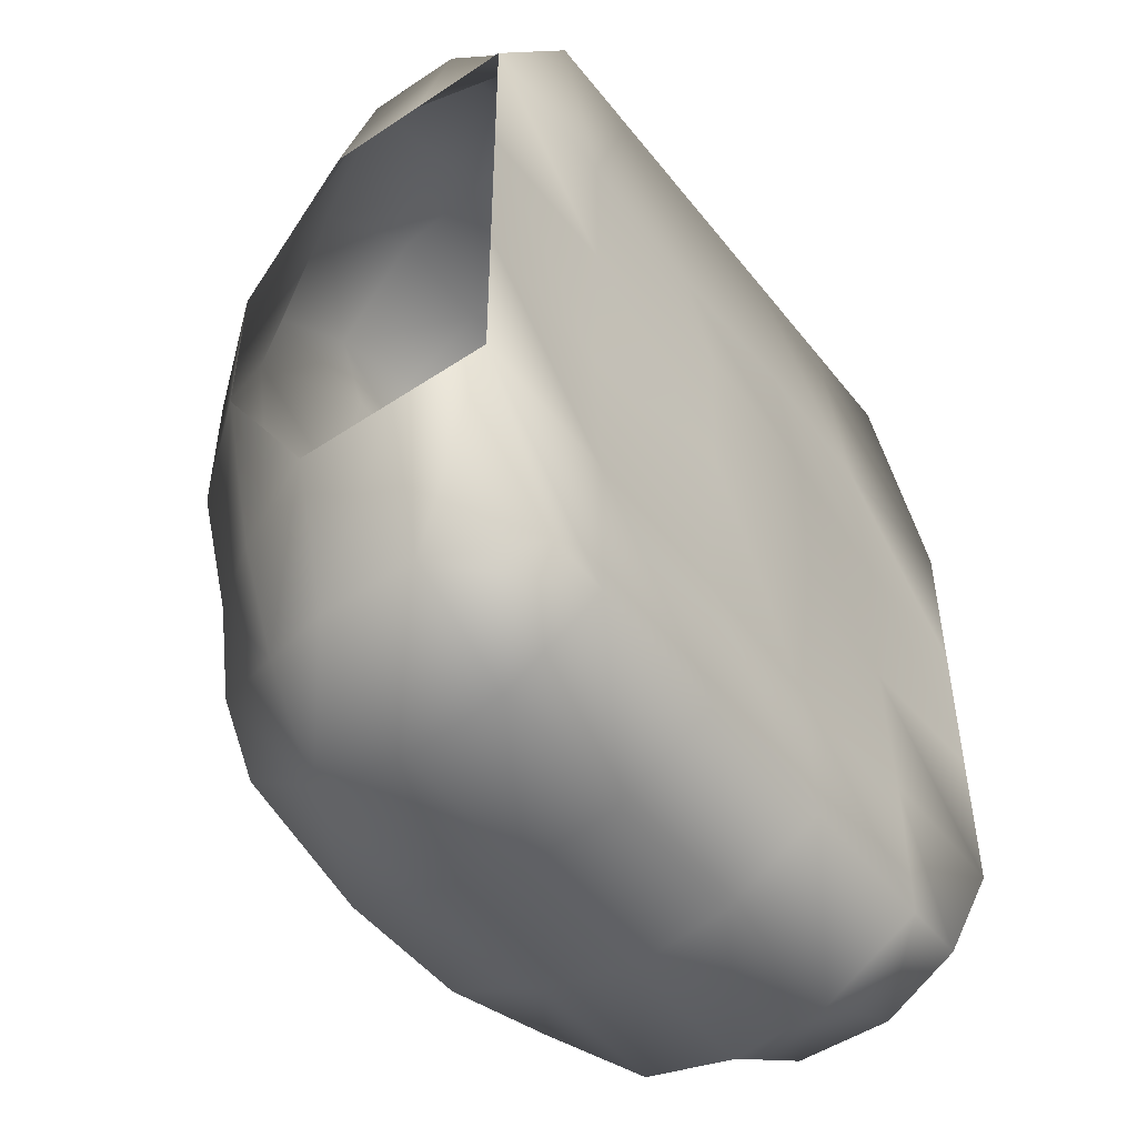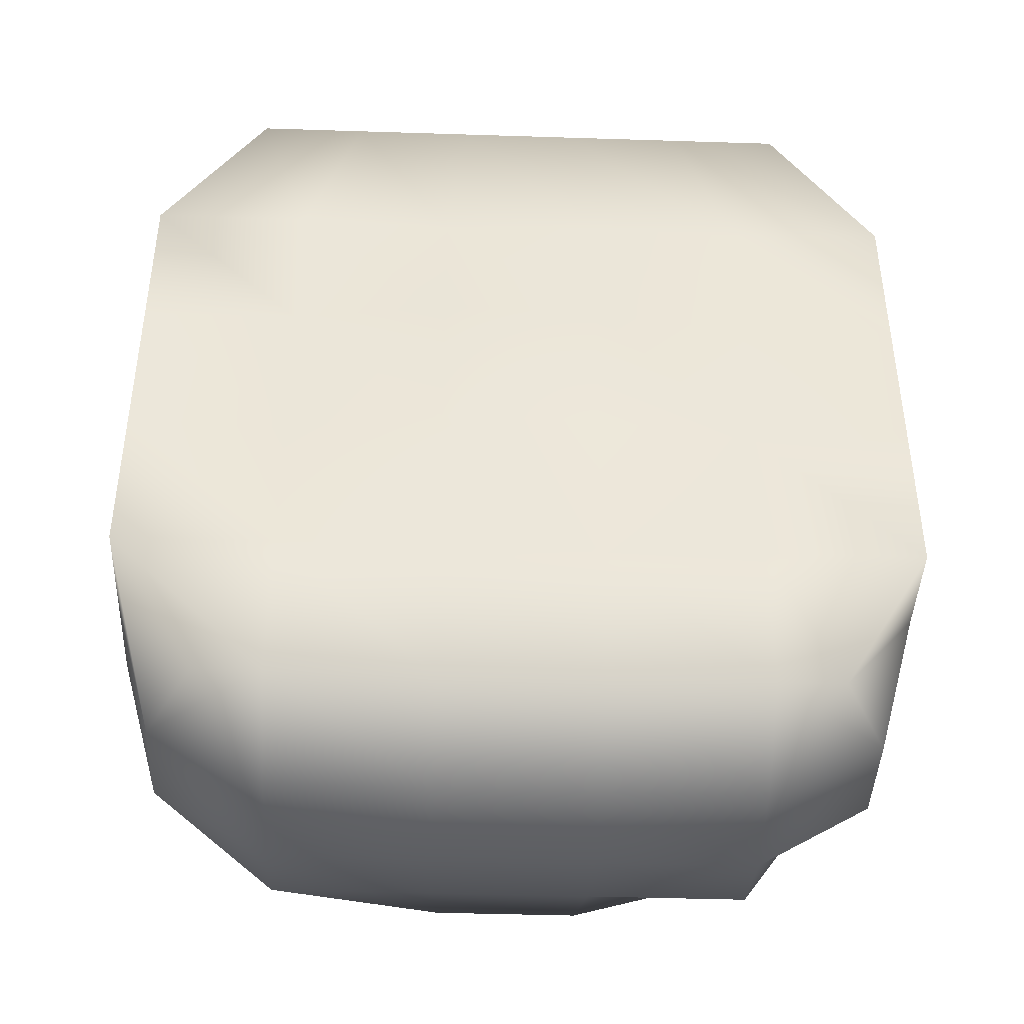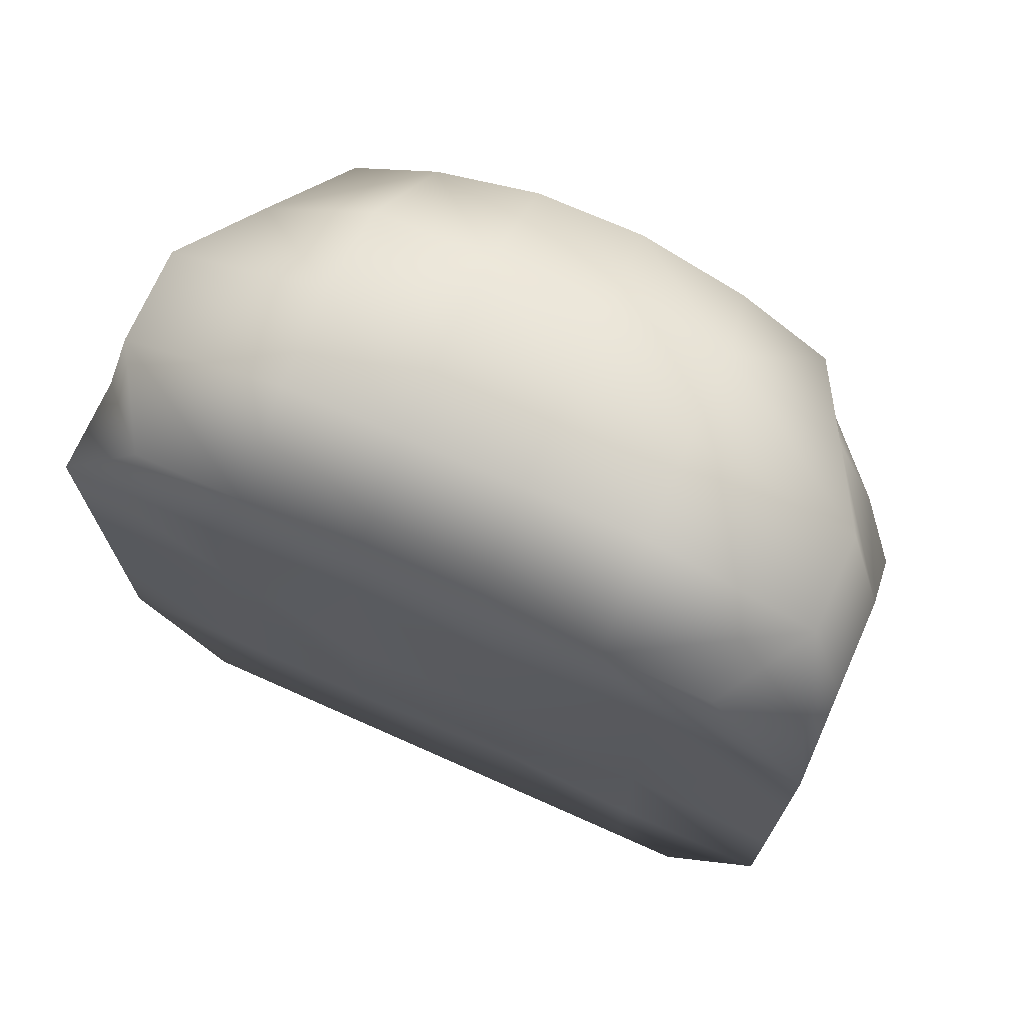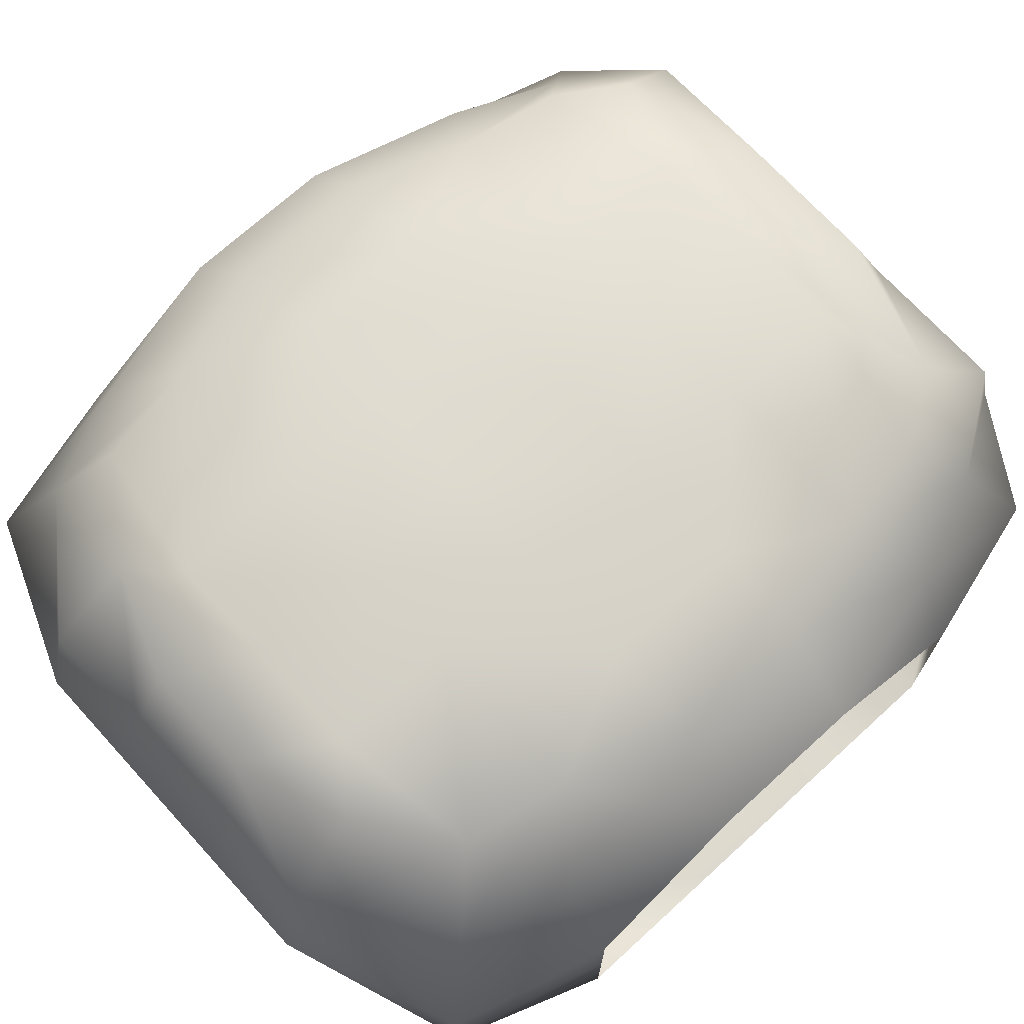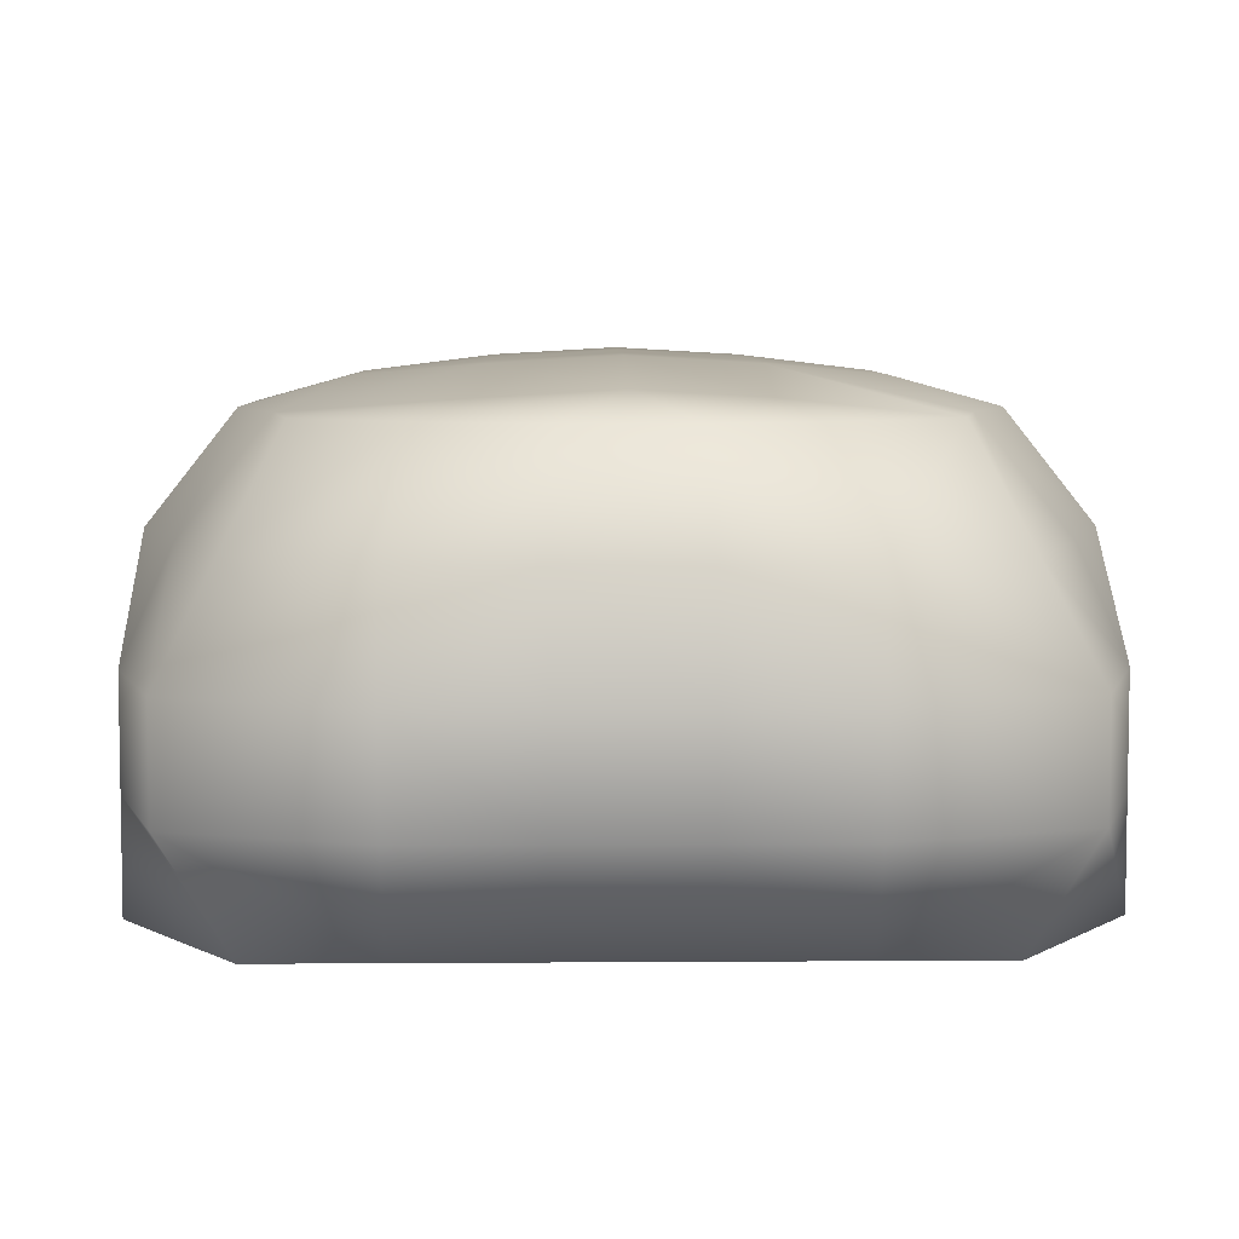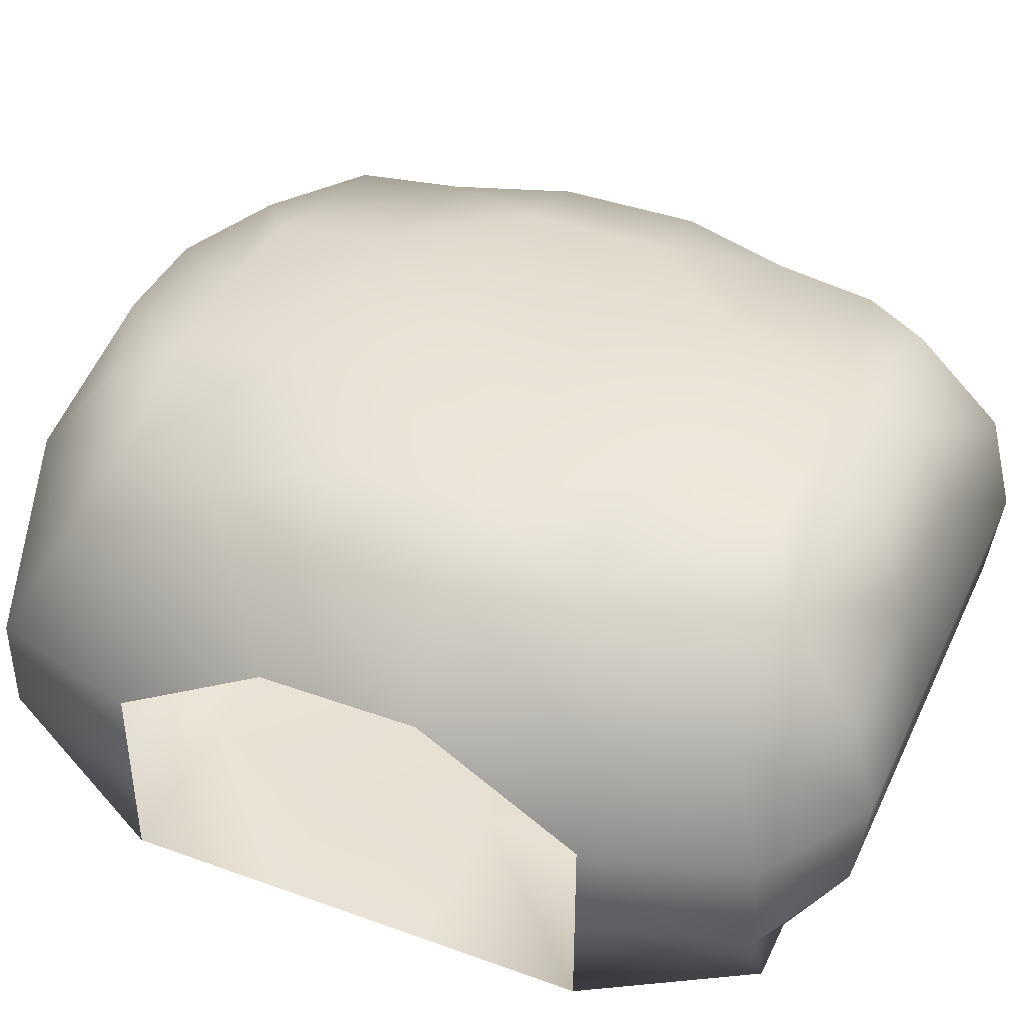
<metadata>
{"format":"obj","ext":"obj","renderer":"f3d","projection":"perspective","resolution":1024,"background":"white","views":[{"elev":-49.4,"azim":-53.5,"up":"+Z"},{"elev":-42.4,"azim":-2.2,"up":"+Z"},{"elev":71.8,"azim":24.0,"up":"+Z"},{"elev":70.9,"azim":47.6,"up":"+Y"},{"elev":6.3,"azim":-1.2,"up":"+Y"},{"elev":41.0,"azim":113.7,"up":"+Y"}]}
</metadata>
<code>
o Plane
v -5.864 0 8
v 5.864 0 8
v -6.125 0 -8
v 6.125 0 -8
v -8 0 -4.8
v -8 0 -1.6
v -8 0 1.6
v -8 0 4.8
v -3.653 0 8
v -1.218 0 8
v 1.218 0 8
v 3.653 0 8
v 8 0 4.8
v 8 0 1.6
v 8 0 -1.6
v 8 0 -4.8
v 4.8 0 -8
v 1.6 0 -8
v -1.6 0 -8
v -4.8 0 -8
v -4.8 0 4.8
v -4.8 0 1.6
v -4.8 0.1063 -1.6
v -4.8 0 -4.8
v -1.6 0.1063 4.8
v -1.6 -0.4172 1.6
v -1.6 -0.3382 -1.6
v -1.6 0 -4.8
v 1.6 0 4.8
v 1.6 -0.3382 1.6
v 1.6 -0.3382 -1.6
v 1.6 0.1063 -4.8
v 4.8 0.1063 4.8
v 4.8 0 1.6
v 4.8 0.1063 -1.6
v 4.8 0 -4.8
v -7.104 6 4.8
v -8 6 1.6
v -8 6 -1.6
v -7.104 6 -4.8
v 6.169 6 -6.947
v -6.169 6 -6.947
v 6.169 6 6.947
v -6.169 6 6.947
v -7.104 4 8
v 7.104 4 8
v -7.104 4 -8
v 7.104 4 -8
v -8 4 -4.8
v -8 4 4.8
v 8 4 4.8
v 8 4 -4.8
v 8 2 -4.8
v 8 2 4.8
v -8 2 4.8
v -8 2 -4.8
v 7.104 2 -8
v -7.104 2 -8
v 7.104 2 8
v -7.104 2 8
v 7.104 6 4.8
v 8 6 1.6
v 8 6 -1.6
v 7.104 6 -4.8
v -5.609 8 3.79
v -6.427 8 1.448
v -6.427 8 -1.448
v -5.609 8 -3.79
v 5.609 8 3.79
v 6.427 8 1.448
v 6.427 8 -1.448
v 5.609 8 -3.79
v -3.653 2 9.169
v -1.218 2 9.169
v 1.218 2 9.169
v 3.653 2 9.169
v 4.8 2 -9.169
v 1.6 2 -9.169
v -1.6 2 -9.169
v -4.8 2 -9.169
v -3.653 4 9.419
v -1.218 4 9.419
v 1.218 4 9.419
v 3.653 4 9.419
v 4.8 4 -9.419
v 1.6 4 -9.419
v -1.6 4 -9.419
v -4.8 4 -9.419
v -3.653 6 8.905
v -1.218 6 8.905
v 1.218 6 8.905
v 3.653 6 8.905
v 4.8 6 -8.905
v 1.6 6 -8.905
v -1.6 6 -8.905
v -4.8 6 -8.905
v -3.305 8 7.238
v -1.102 8 8.095
v 1.102 8 8.095
v 3.305 8 7.238
v 4.343 8 -7.238
v 1.448 8 -8.095
v -1.448 8 -8.095
v -4.343 8 -7.238
v 5.213 8 -5.871
v -5.213 8 -5.871
v 5.213 8 5.871
v -5.213 8 5.871
v -4.489 8.536 1.448
v -4.489 8.536 -1.448
v -2.246 8.776 1.448
v -2.246 8.776 -1.448
v -0.002752 8.905 1.448
v -0.002752 8.905 -1.448
v 2.24 8.776 1.448
v 2.24 8.776 -1.448
v 4.483 8.536 1.448
v 4.483 8.536 -1.448
v -2.246 8.776 3.765
v -2.246 8.776 -3.765
v -0.002752 8.905 3.765
v -0.002752 8.905 -3.765
v 2.24 8.776 3.765
v 2.24 8.776 -3.765
v -2.246 8.321 6.392
v -2.246 8.321 -6.392
v -0.002752 8.45 6.392
v -0.002752 8.45 -6.392
v 2.24 8.321 6.392
v 2.24 8.321 -6.392
f 36 16 4 17
f 5 24 20 3
f 24 28 19 20
f 28 32 18 19
f 32 36 17 18
f 1 9 21 8
f 8 21 22 7
f 7 22 23 6
f 6 23 24 5
f 9 10 25 21
f 21 25 26 22
f 22 26 27 23
f 23 27 28 24
f 10 11 29 25
f 25 29 30 26
f 26 30 31 27
f 27 31 32 28
f 11 12 33 29
f 29 33 34 30
f 30 34 35 31
f 31 35 36 32
f 12 2 13 33
f 33 13 14 34
f 34 14 15 35
f 35 15 16 36
f 45 50 37 44
f 60 55 50 45
f 57 53 52 48
f 56 58 47 49
f 54 59 46 51
f 1 8 55 60
f 13 2 59 54
f 5 3 58 56
f 4 16 53 57
f 48 52 64 41
f 49 47 42 40
f 51 46 43 61
f 37 38 66 65
f 38 39 67 66
f 39 40 68 67
f 62 61 69 70
f 63 62 70 71
f 64 63 71 72
f 64 52 63
f 62 51 61
f 37 50 38
f 39 49 40
f 12 11 75 76
f 10 9 73 74
f 19 18 78 79
f 11 10 74 75
f 20 19 79 80
f 18 17 77 78
f 75 74 82 83
f 79 78 86 87
f 76 75 83 84
f 74 73 81 82
f 80 79 87 88
f 78 77 85 86
f 88 87 95 96
f 86 85 93 94
f 83 82 90 91
f 87 86 94 95
f 84 83 91 92
f 82 81 89 90
f 95 94 102 103
f 92 91 99 100
f 90 89 97 98
f 96 95 103 104
f 94 93 101 102
f 91 90 98 99
f 20 80 58 3
f 58 80 88 47
f 47 88 96 42
f 17 4 57 77
f 48 85 77 57
f 41 93 85 48
f 12 76 59 2
f 59 76 84 46
f 46 84 92 43
f 9 1 60 73
f 45 81 73 60
f 44 89 81 45
f 41 64 72 105
f 101 93 41 105
f 106 42 96 104
f 42 106 68 40
f 44 37 65 108
f 97 89 44 108
f 107 43 92 100
f 43 107 69 61
f 66 67 110 109
f 109 110 112 111
f 111 112 114 113
f 113 114 116 115
f 115 116 118 117
f 70 117 118 71
f 114 112 120 122
f 116 114 122 124
f 111 113 121 119
f 113 115 123 121
f 121 123 129 127
f 119 121 127 125
f 124 122 128 130
f 122 120 126 128
f 103 128 126 104
f 101 130 128 102
f 103 102 128
f 97 125 127 98
f 99 127 129 100
f 99 98 127
f 66 109 65
f 67 68 110
f 72 71 118
f 70 69 117
f 118 116 124 72
f 117 69 123 115
f 107 100 129
f 105 130 101
f 106 104 126
f 108 125 97
f 109 111 119 65
f 110 68 120 112
f 106 126 120 68
f 65 119 125 108
f 107 129 123 69
f 72 124 130 105

</code>
